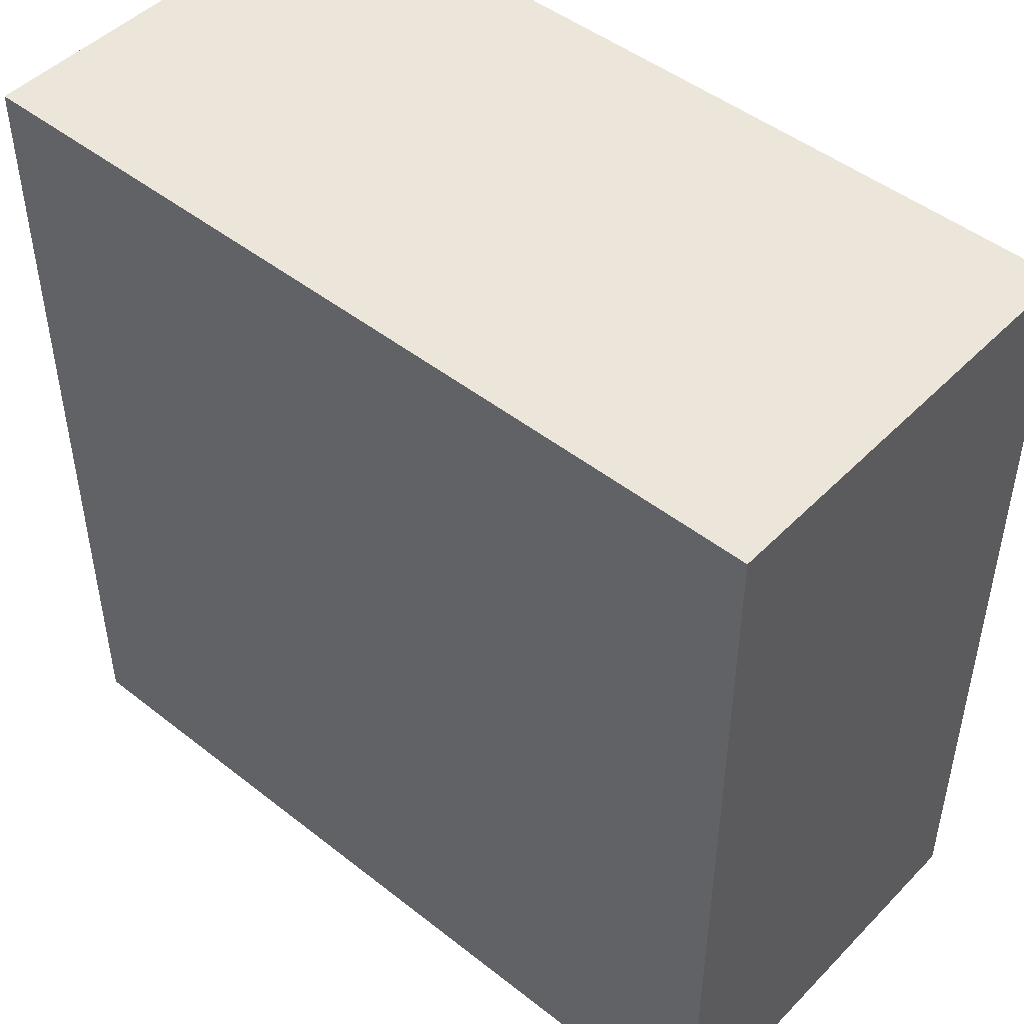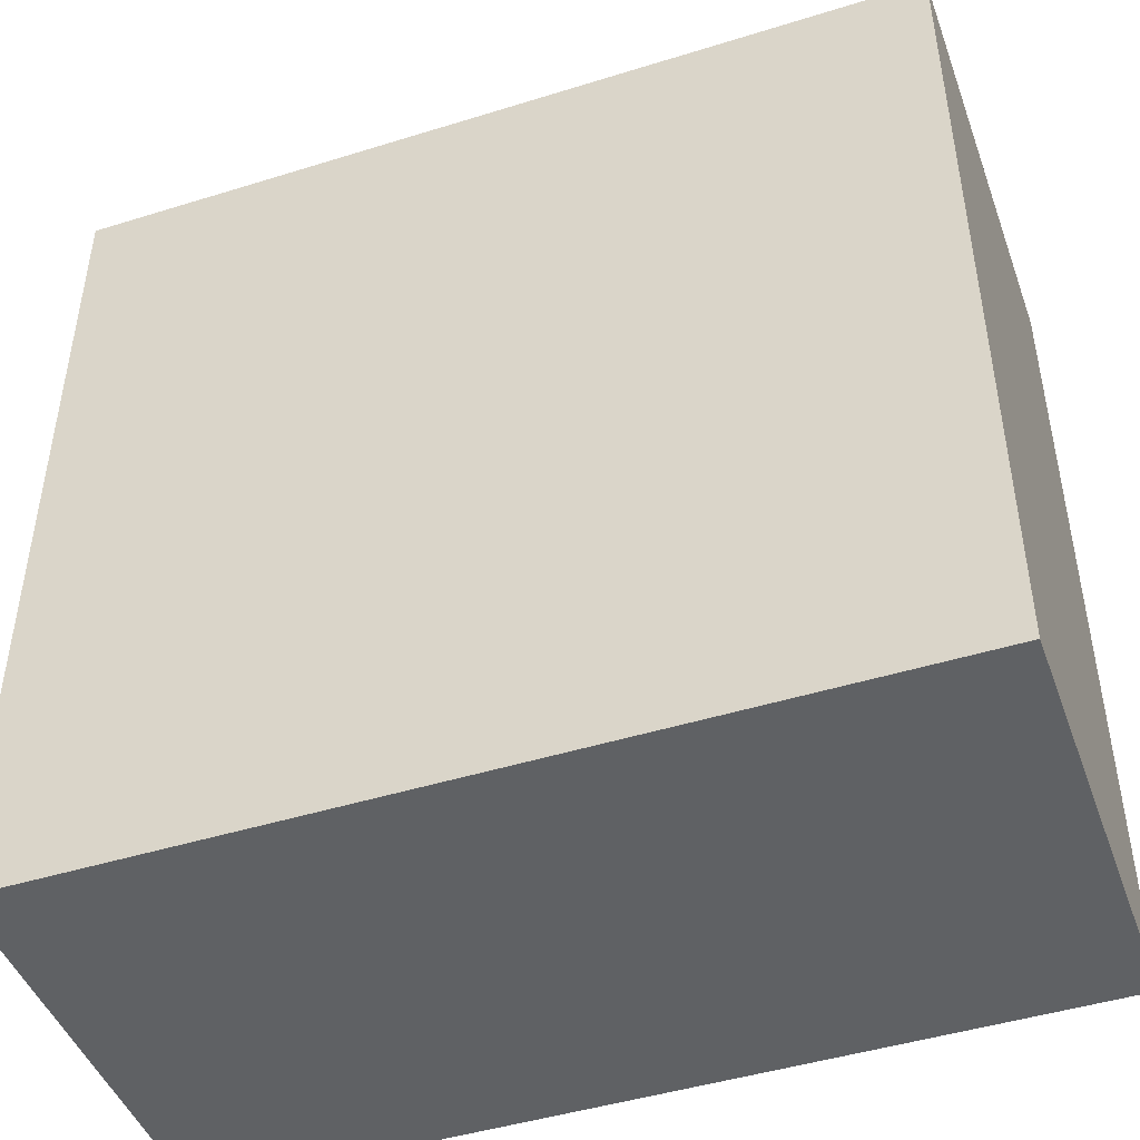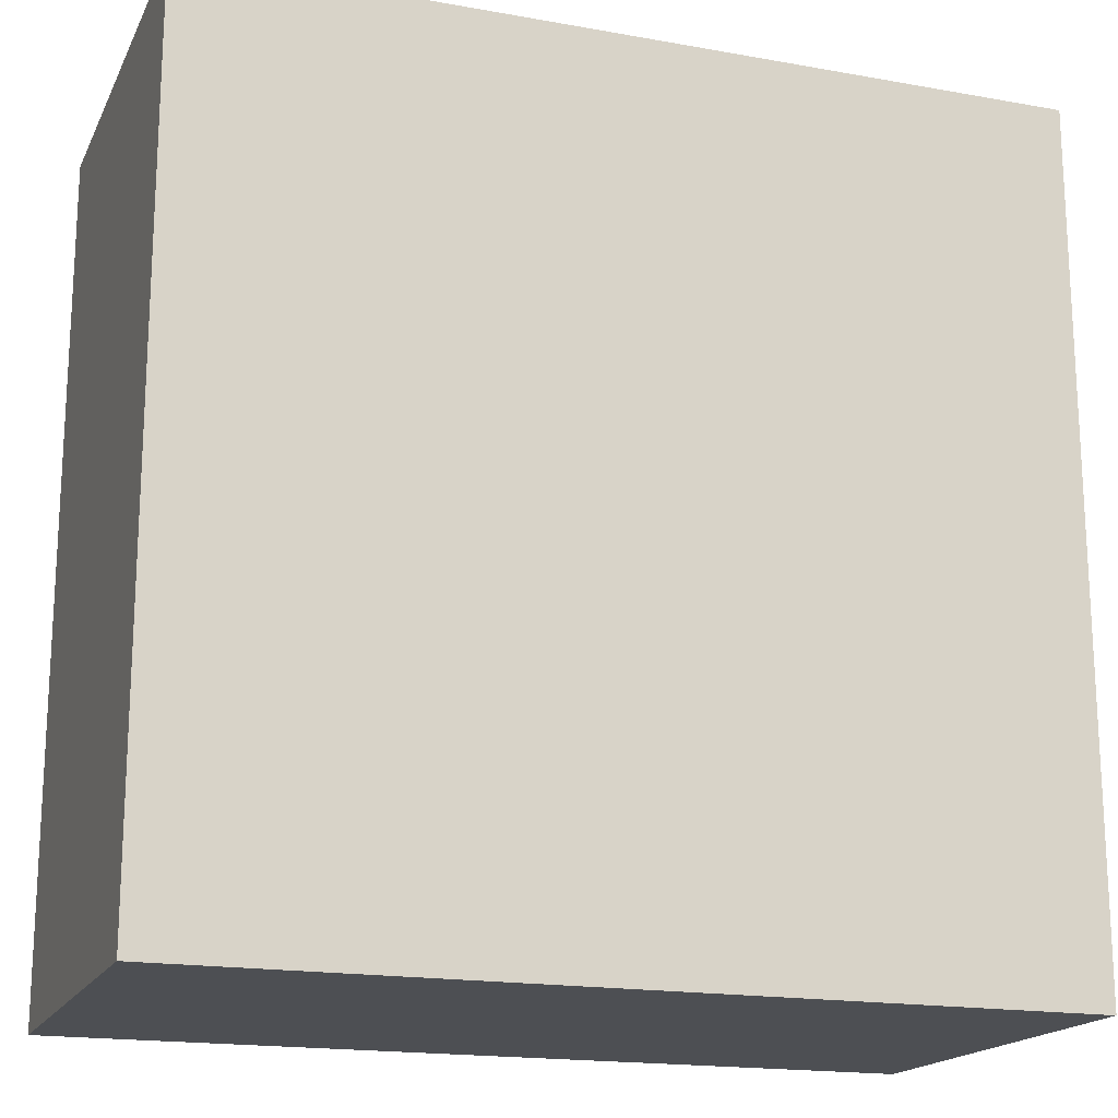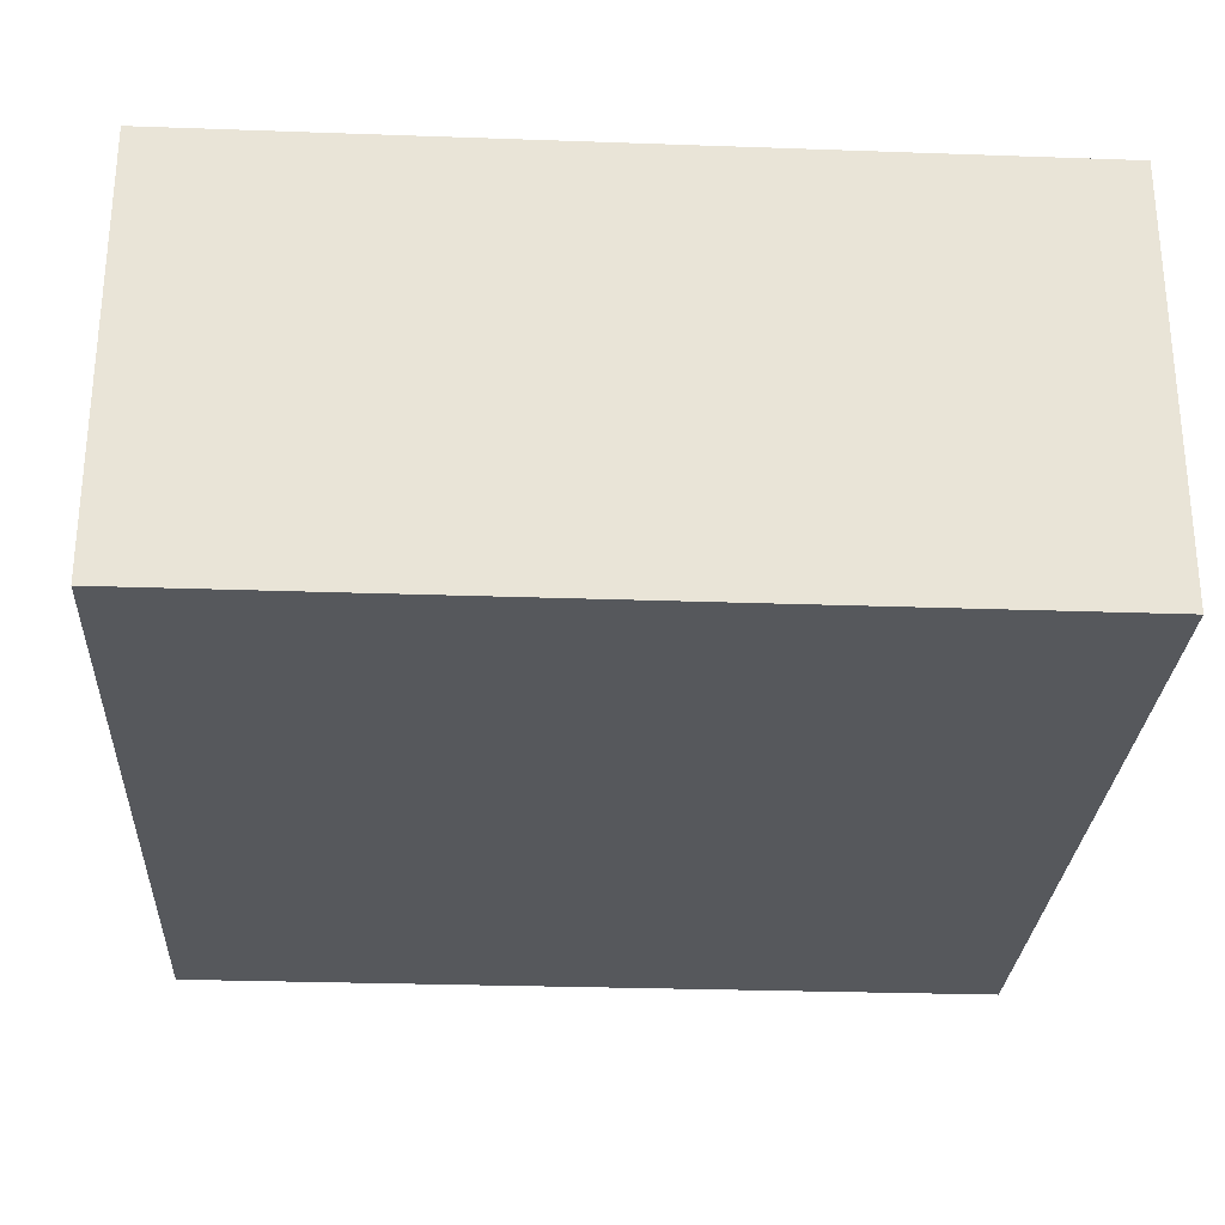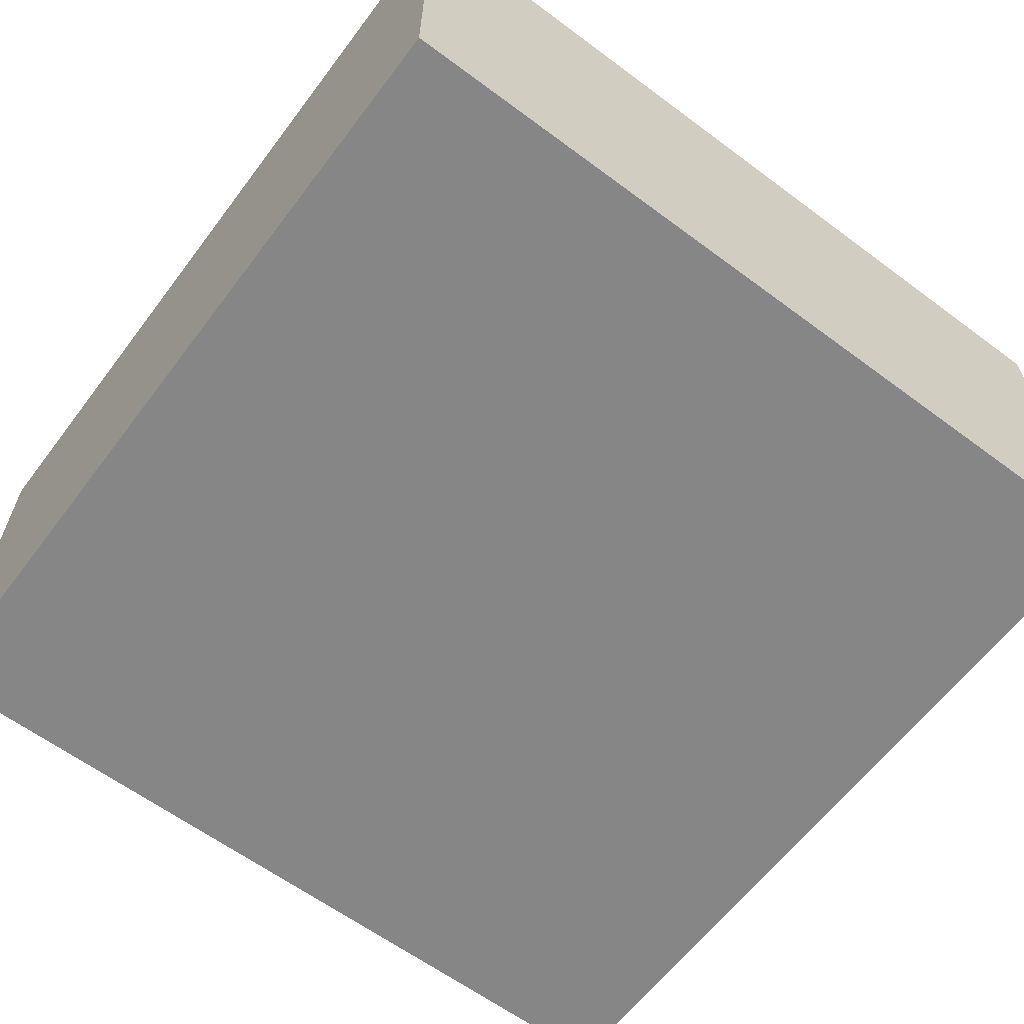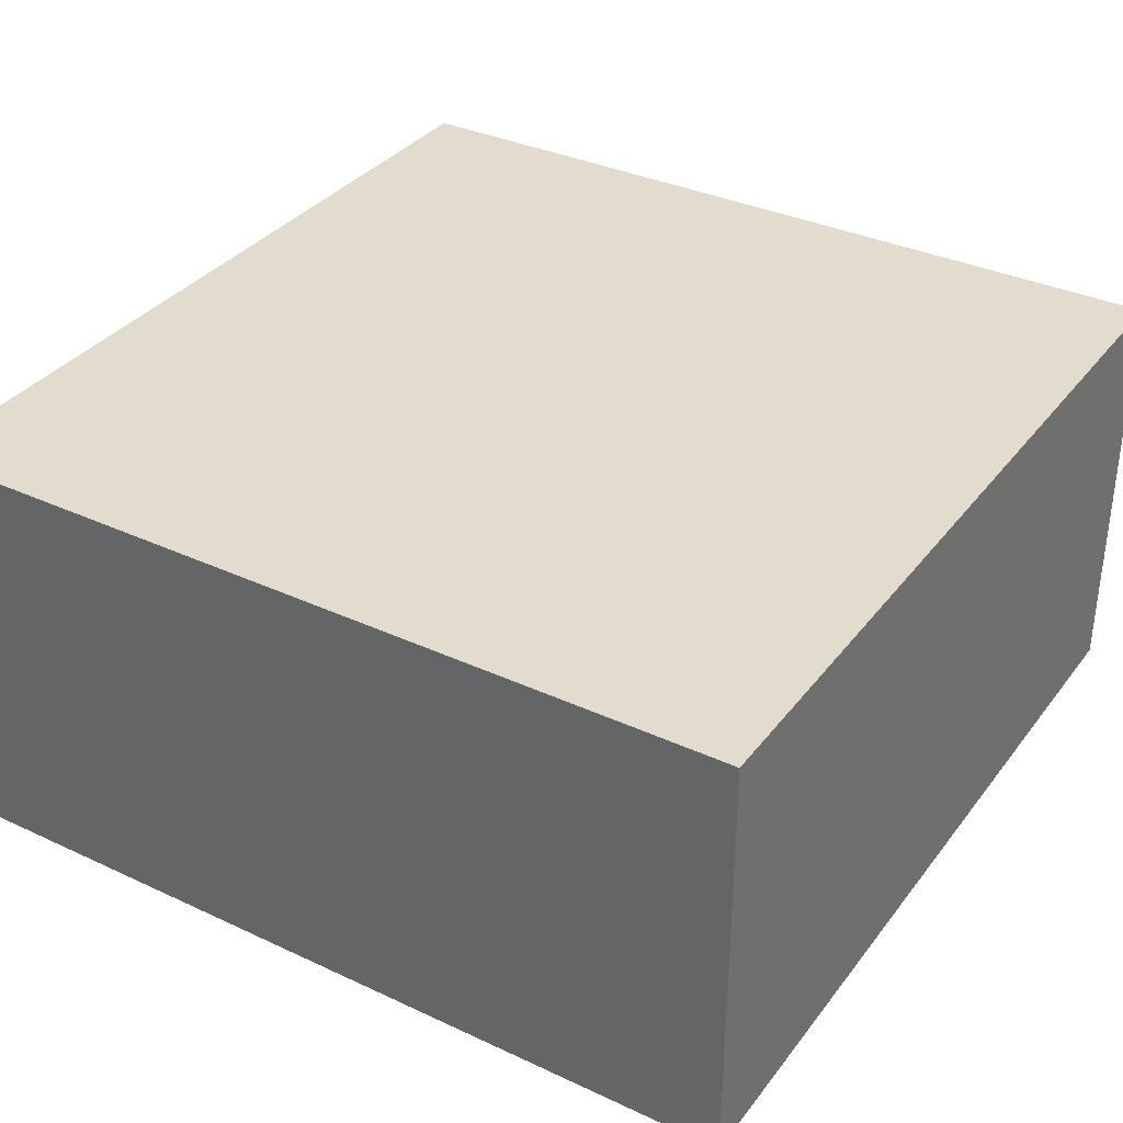
<metadata>
{"format":"obj","ext":"obj","renderer":"f3d","projection":"perspective","resolution":1024,"background":"white","views":[{"elev":47.6,"azim":41.5,"up":"+Z"},{"elev":-46.0,"azim":-160.4,"up":"+Z"},{"elev":-17.8,"azim":-19.4,"up":"+Z"},{"elev":-27.8,"azim":-3.1,"up":"+Y"},{"elev":-62.2,"azim":53.0,"up":"+Y"},{"elev":34.7,"azim":-148.1,"up":"+Y"}]}
</metadata>
<code>
g pb_Mesh109632
v 1 -0.251 0.5
v -1.907e-06 -0.251 0.5
v 1 0.251 0.5
v -1.907e-06 0.251 0.5
v -1.907e-06 -0.251 -0.5
v 1 -0.251 -0.5
v -1.907e-06 0.251 -0.5
v 1 0.251 -0.5
v 1 -0.251 -0.5
v 1 -0.251 0.5
v 1 0.251 -0.5
v 1 0.251 0.5
v 1 0.251 0.5
v -1.907e-06 0.251 0.5
v 1 0.251 -0.5
v -1.907e-06 0.251 -0.5
v 1 -0.251 -0.5
v -1.907e-06 -0.251 -0.5
v 1 -0.251 0.5
v -1.907e-06 -0.251 0.5
v -1.907e-06 -0.251 0.5
v -1.907e-06 -0.251 -0.5
v -1.907e-06 0.251 0.5
v -1.907e-06 0.251 -0.5
g pb_Mesh109632_0
f 3 2 1
f 3 4 2
f 7 6 5
f 7 8 6
f 11 10 9
f 11 12 10
f 15 14 13
f 15 16 14
f 19 18 17
f 19 20 18
g pb_Mesh109632_1
f 23 22 21
f 23 24 22

</code>
